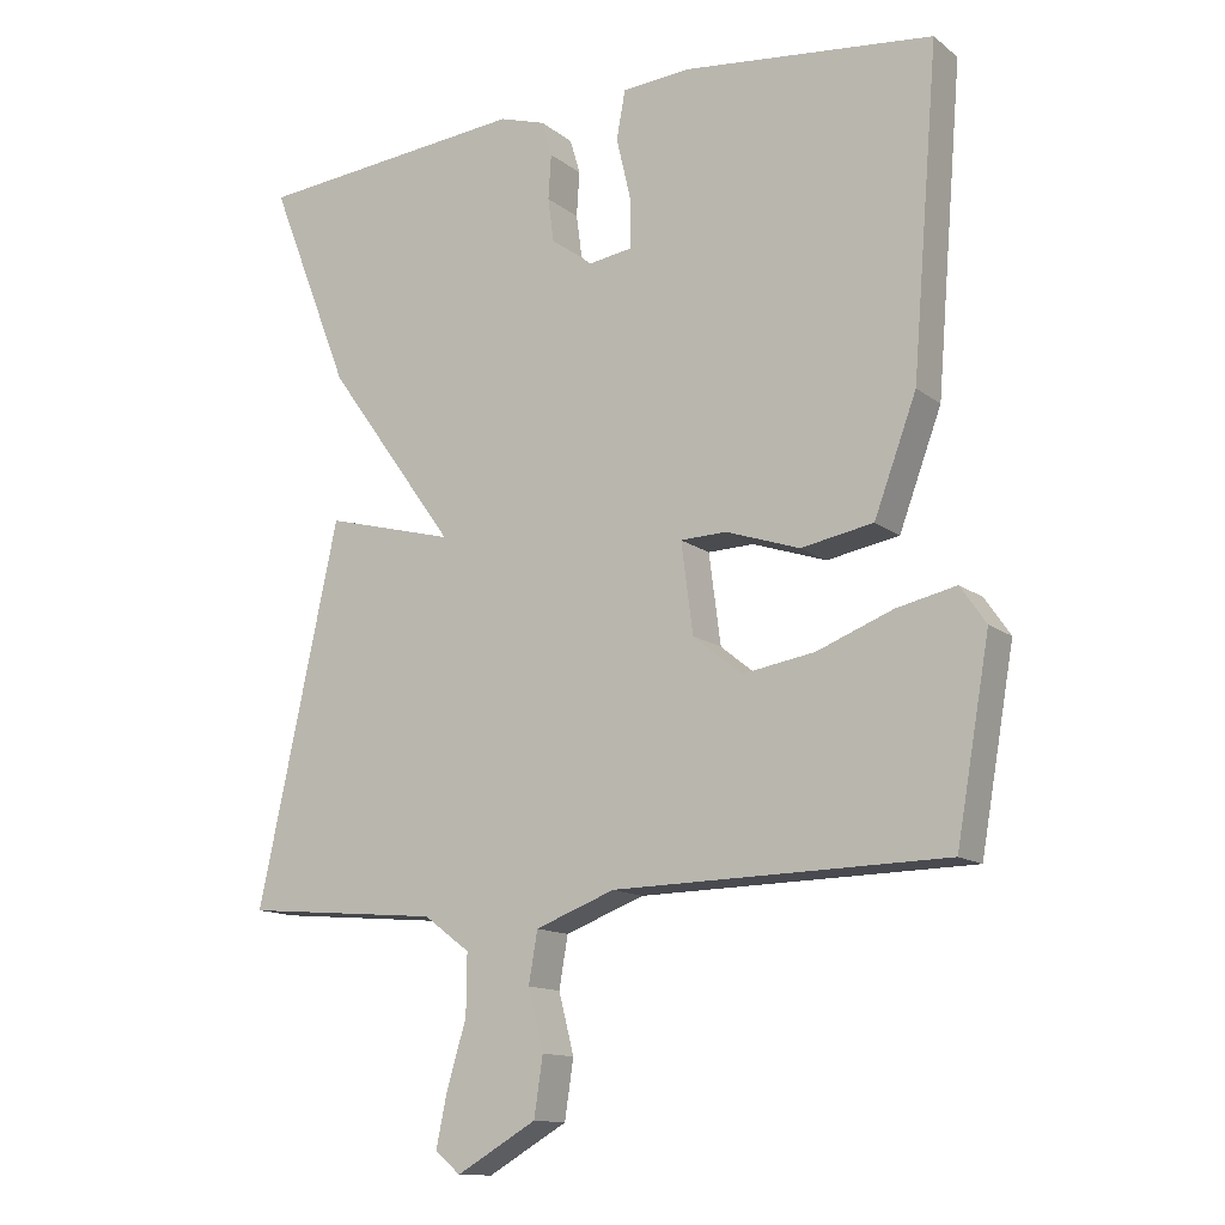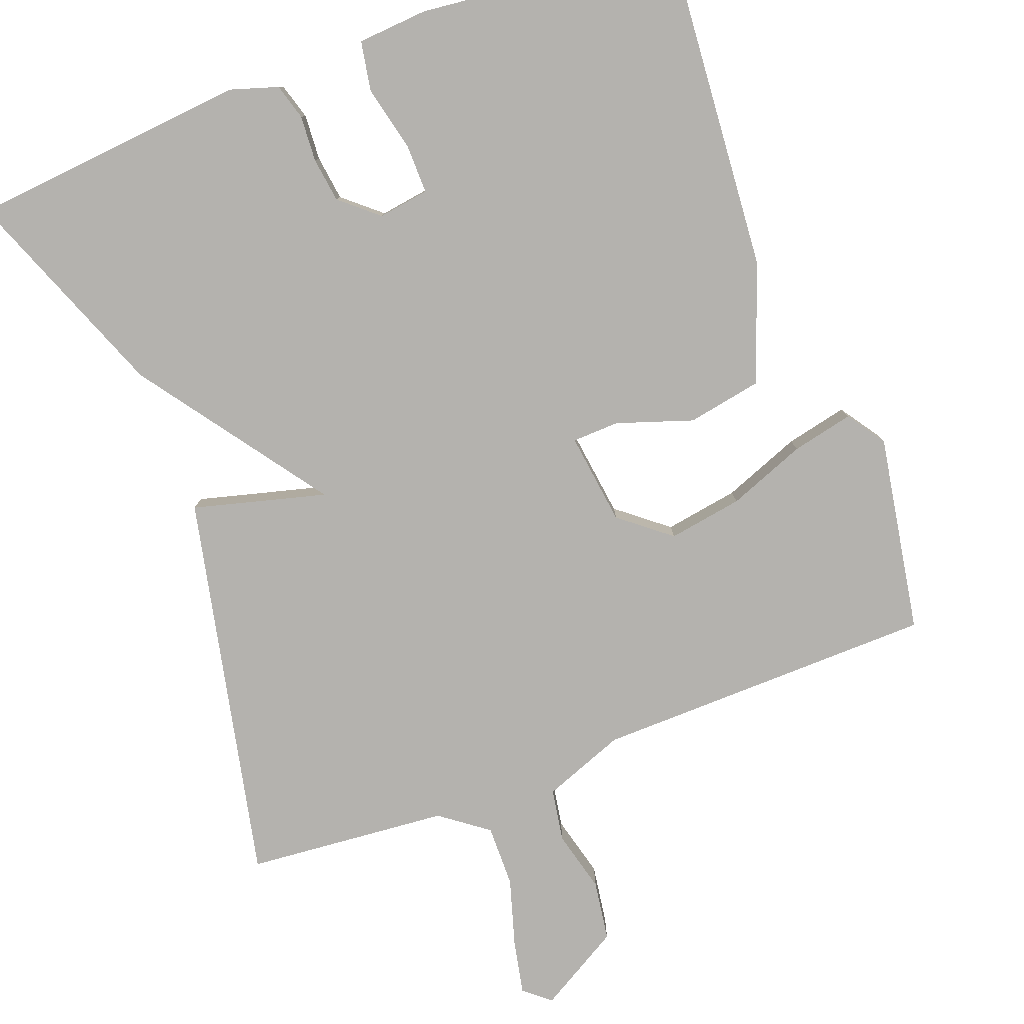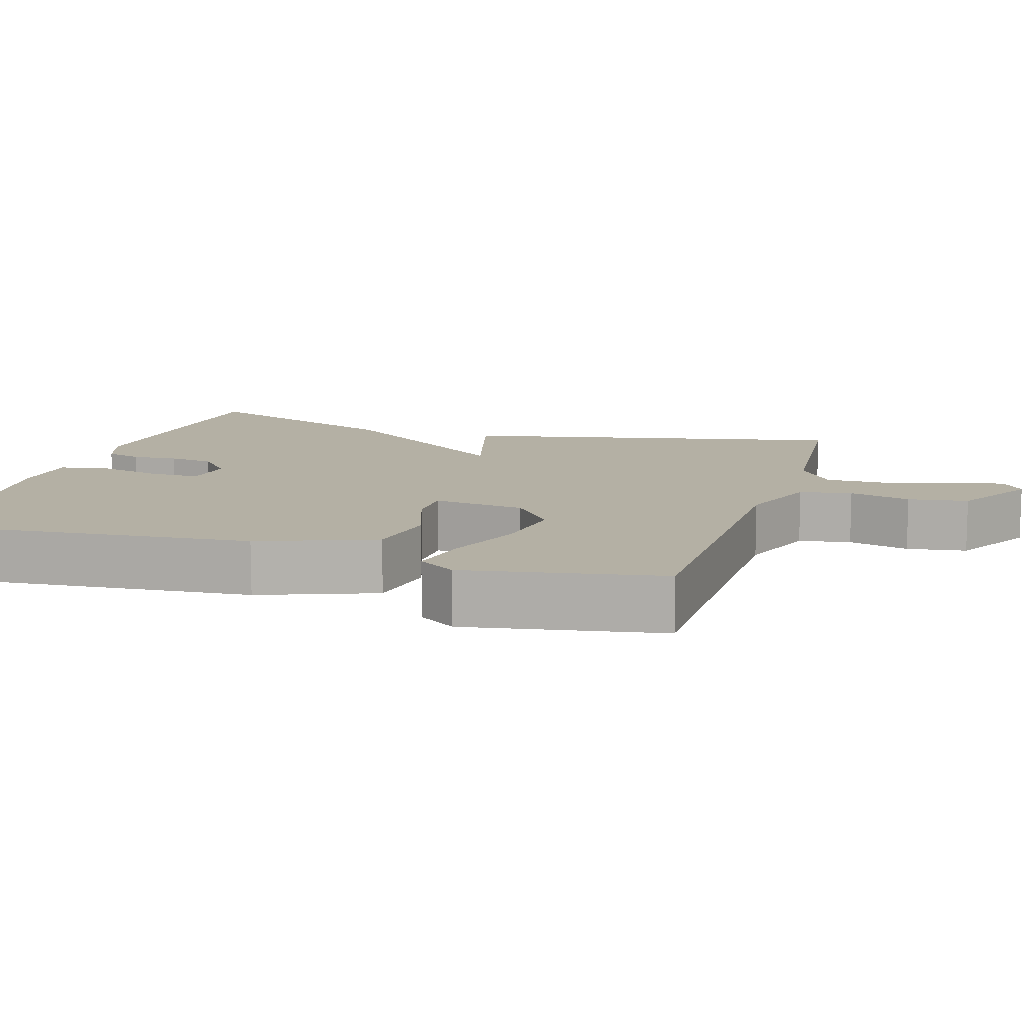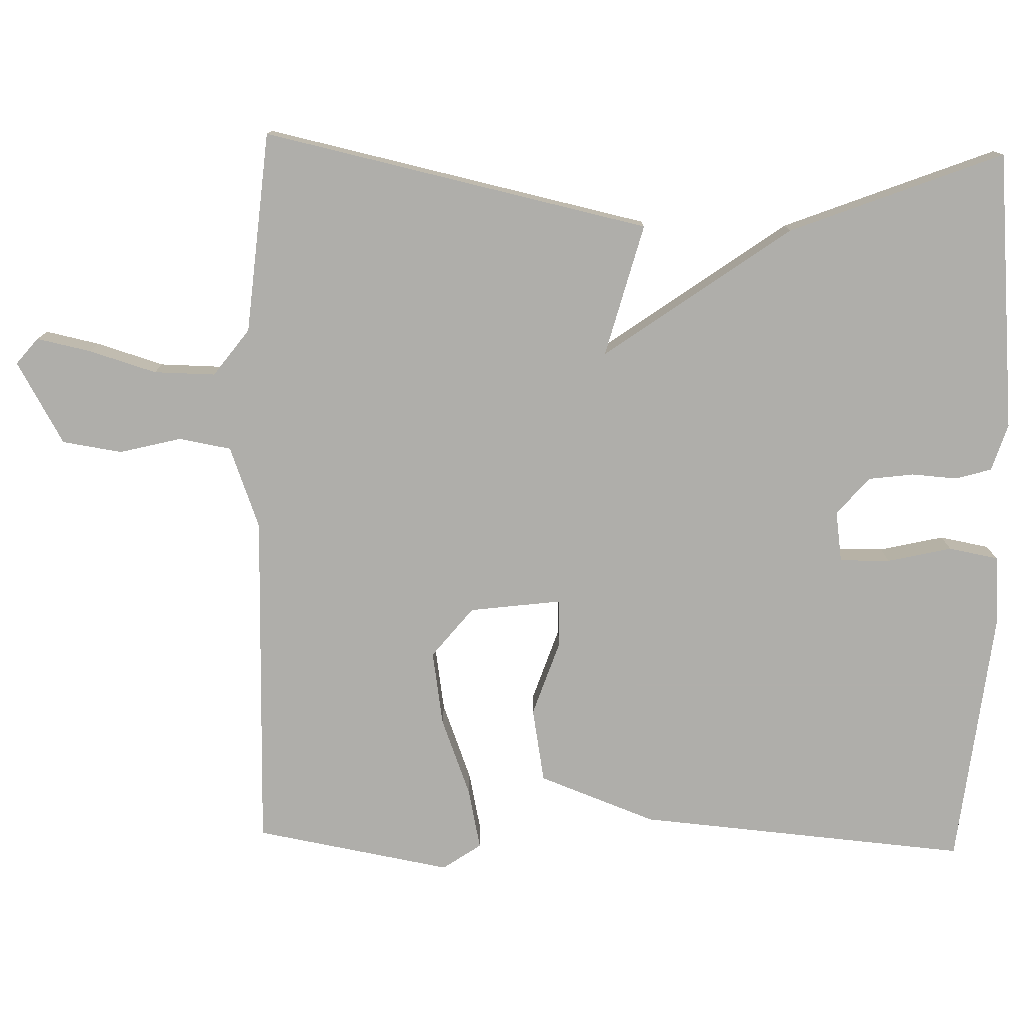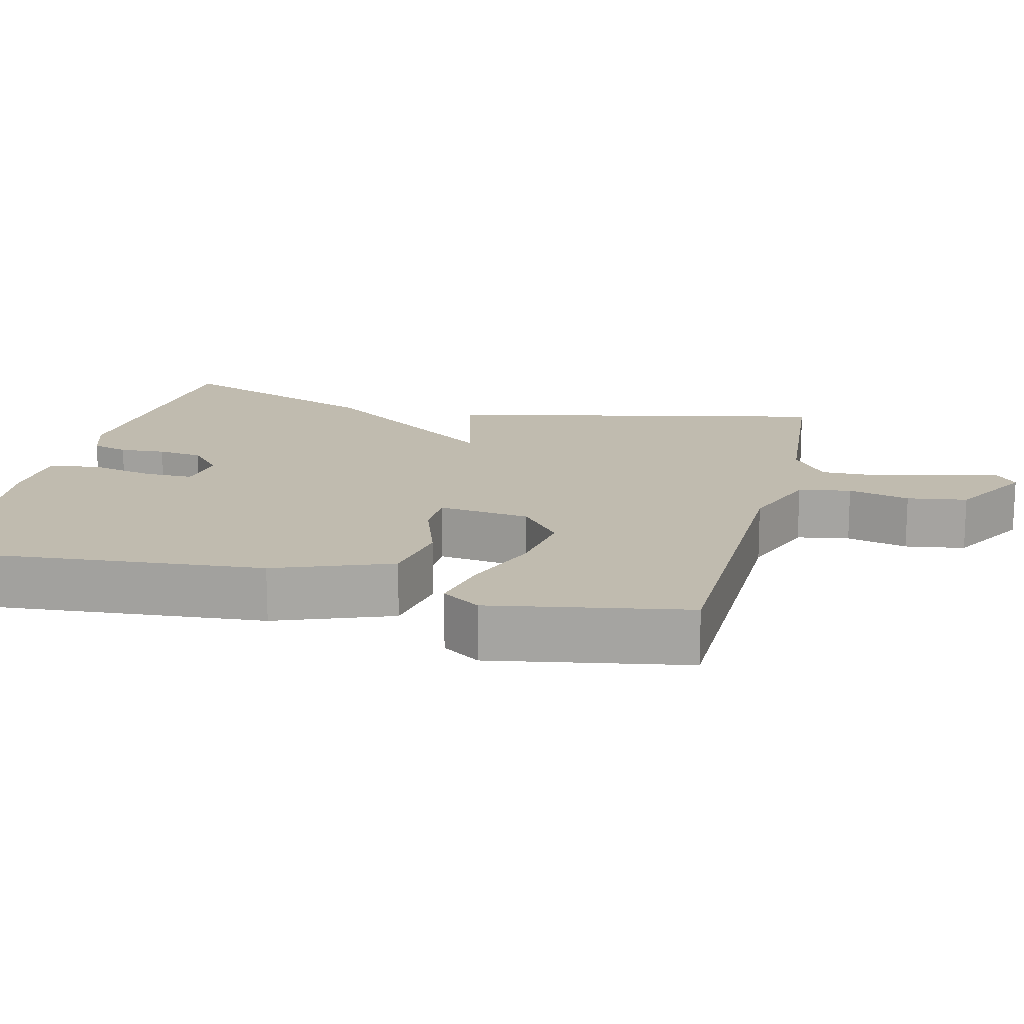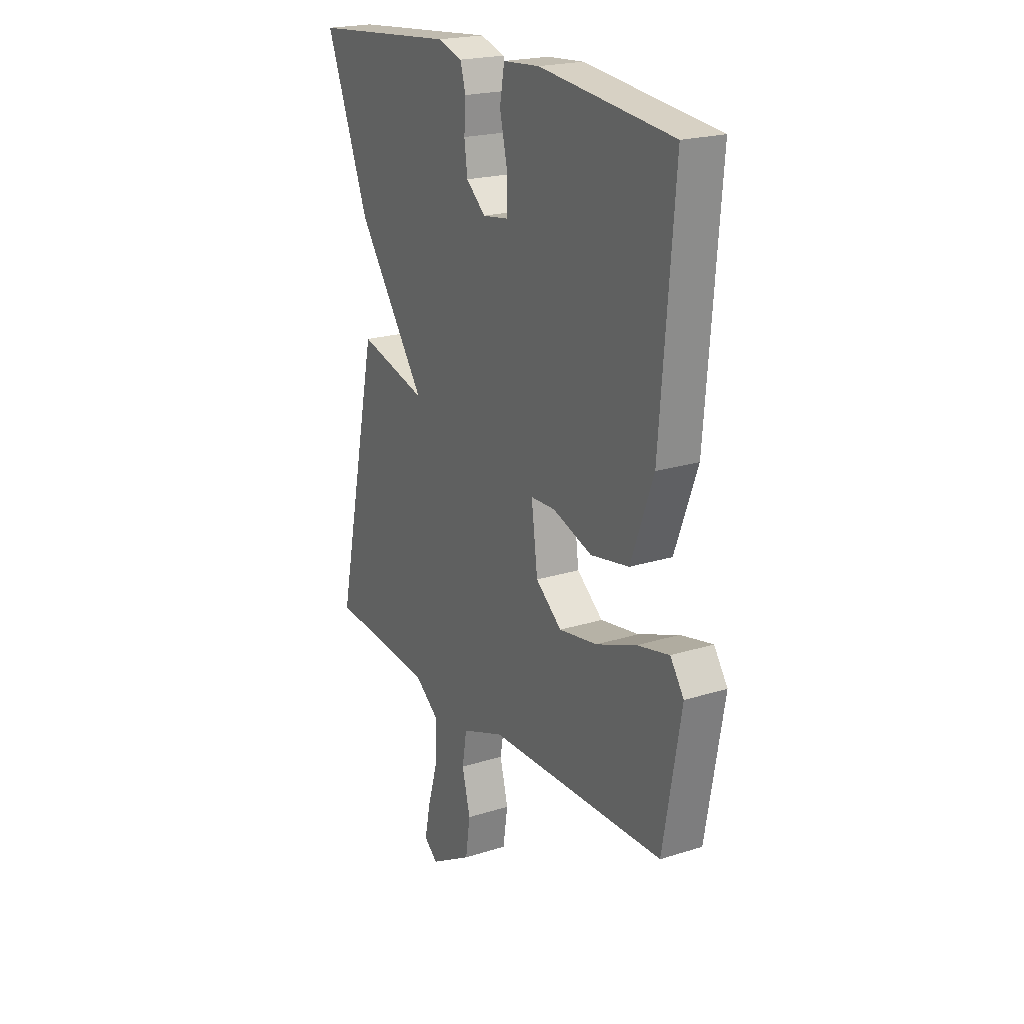
<metadata>
{"format":"obj","ext":"obj","renderer":"f3d","projection":"perspective","resolution":1024,"background":"white","views":[{"elev":-13.0,"azim":31.3,"up":"+Z"},{"elev":-79.8,"azim":20.7,"up":"+Y"},{"elev":11.4,"azim":106.9,"up":"+Y"},{"elev":-77.6,"azim":-91.6,"up":"+Y"},{"elev":16.0,"azim":103.6,"up":"+Y"},{"elev":21.1,"azim":60.5,"up":"+Z"}]}
</metadata>
<code>
v 0.5 0.07 0.5
v 0.464 0.07 0.059
v 0.406 0.07 -0.097
v 0.307 0.07 -0.115
v 0.206 0.07 -0.081
v 0.143 0.07 -0.083
v 0.159 0.07 -0.206
v 0.226 0.07 -0.26
v 0.325 0.07 -0.244
v 0.429 0.07 -0.204
v 0.511 0.07 -0.186
v 0.546 0.07 -0.237
v 0.5 0.07 -0.5
v 0.045 0.07 -0.508
v -0.064 0.07 -0.549
v -0.076 0.07 -0.619
v -0.055 0.07 -0.701
v -0.067 0.07 -0.781
v -0.176 0.07 -0.844
v -0.211 0.07 -0.815
v -0.196 0.07 -0.743
v -0.169 0.07 -0.653
v -0.168 0.07 -0.571
v -0.231 0.07 -0.524
v -0.5 0.07 -0.5
v -0.389 0.07 0.016
v -0.212 0.07 -0.031
v -0.389 0.07 0.216
v -0.5 0.07 0.5
v -0.127 0.07 0.534
v -0.064 0.07 0.514
v -0.05 0.07 0.466
v -0.054 0.07 0.405
v -0.046 0.07 0.345
v 0.004 0.07 0.302
v 0.072 0.07 0.312
v 0.071 0.07 0.379
v 0.051 0.07 0.465
v 0.063 0.07 0.531
v 0.157 0.07 0.538
v 0.5 0 0.5
v 0.464 0 0.059
v 0.406 0 -0.097
v 0.307 0 -0.115
v 0.206 0 -0.081
v 0.143 0 -0.083
v 0.159 0 -0.206
v 0.226 0 -0.26
v 0.325 0 -0.244
v 0.429 0 -0.204
v 0.511 0 -0.186
v 0.546 0 -0.237
v 0.5 0 -0.5
v 0.045 0 -0.508
v -0.064 0 -0.549
v -0.076 0 -0.619
v -0.055 0 -0.701
v -0.067 0 -0.781
v -0.176 0 -0.844
v -0.211 0 -0.815
v -0.196 0 -0.743
v -0.169 0 -0.653
v -0.168 0 -0.571
v -0.231 0 -0.524
v -0.5 0 -0.5
v -0.389 0 0.016
v -0.212 0 -0.031
v -0.389 0 0.216
v -0.5 0 0.5
v -0.127 0 0.534
v -0.064 0 0.514
v -0.05 0 0.466
v -0.054 0 0.405
v -0.046 0 0.345
v 0.004 0 0.302
v 0.072 0 0.312
v 0.071 0 0.379
v 0.051 0 0.465
v 0.063 0 0.531
v 0.157 0 0.538
f 3 4 5
f 2 3 5
f 1 2 5
f 40 1 5
f 39 40 5
f 38 39 5
f 37 38 5
f 36 37 5 6
f 35 36 6 7
f 34 35 7
f 31 32 33
f 30 31 33
f 29 30 33
f 28 29 33
f 27 28 33
f 27 33 34
f 24 25 26 27
f 27 34 7
f 24 27 7
f 23 24 7
f 20 21 22
f 19 20 22
f 18 19 22
f 17 18 22
f 16 17 22
f 15 16 22 23
f 23 7 8
f 15 23 8
f 14 15 8
f 12 13 14
f 11 12 14
f 10 11 14
f 9 10 14
f 8 9 14
f 45 44 43
f 45 43 42
f 45 42 41
f 45 41 80
f 45 80 79
f 45 79 78
f 45 78 77
f 46 45 77 76
f 47 46 76 75
f 47 75 74
f 73 72 71
f 73 71 70
f 73 70 69
f 73 69 68
f 73 68 67
f 74 73 67
f 67 66 65 64
f 47 74 67
f 47 67 64
f 47 64 63
f 62 61 60
f 62 60 59
f 62 59 58
f 62 58 57
f 62 57 56
f 63 62 56 55
f 48 47 63
f 48 63 55
f 48 55 54
f 54 53 52
f 54 52 51
f 54 51 50
f 54 50 49
f 54 49 48
f 1 41 42 2
f 2 42 43 3
f 3 43 44 4
f 4 44 45 5
f 5 45 46 6
f 6 46 47 7
f 7 47 48 8
f 8 48 49 9
f 9 49 50 10
f 10 50 51 11
f 11 51 52 12
f 12 52 53 13
f 13 53 54 14
f 14 54 55 15
f 15 55 56 16
f 16 56 57 17
f 17 57 58 18
f 18 58 59 19
f 19 59 60 20
f 20 60 61 21
f 21 61 62 22
f 22 62 63 23
f 23 63 64 24
f 24 64 65 25
f 25 65 66 26
f 26 66 67 27
f 27 67 68 28
f 28 68 69 29
f 29 69 70 30
f 30 70 71 31
f 31 71 72 32
f 32 72 73 33
f 33 73 74 34
f 34 74 75 35
f 35 75 76 36
f 36 76 77 37
f 37 77 78 38
f 38 78 79 39
f 39 79 80 40
f 40 80 41 1

</code>
